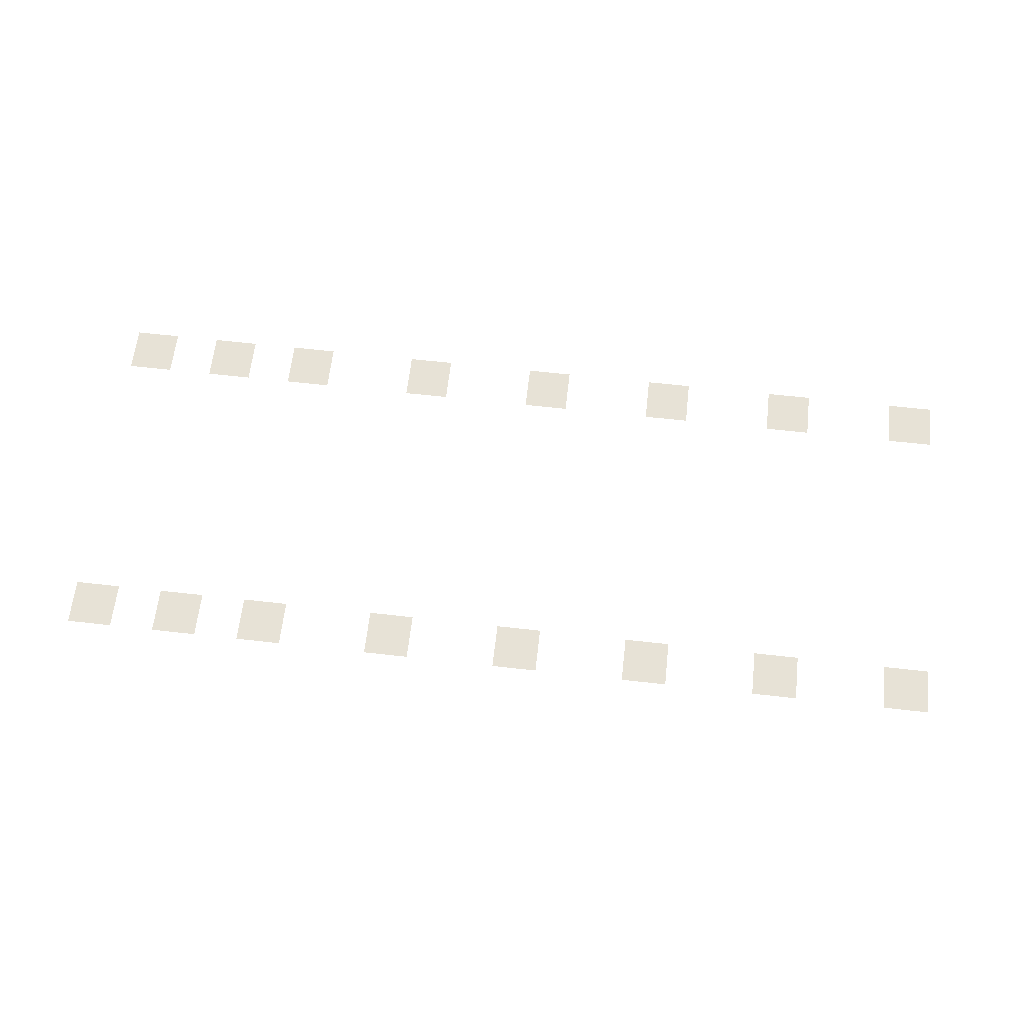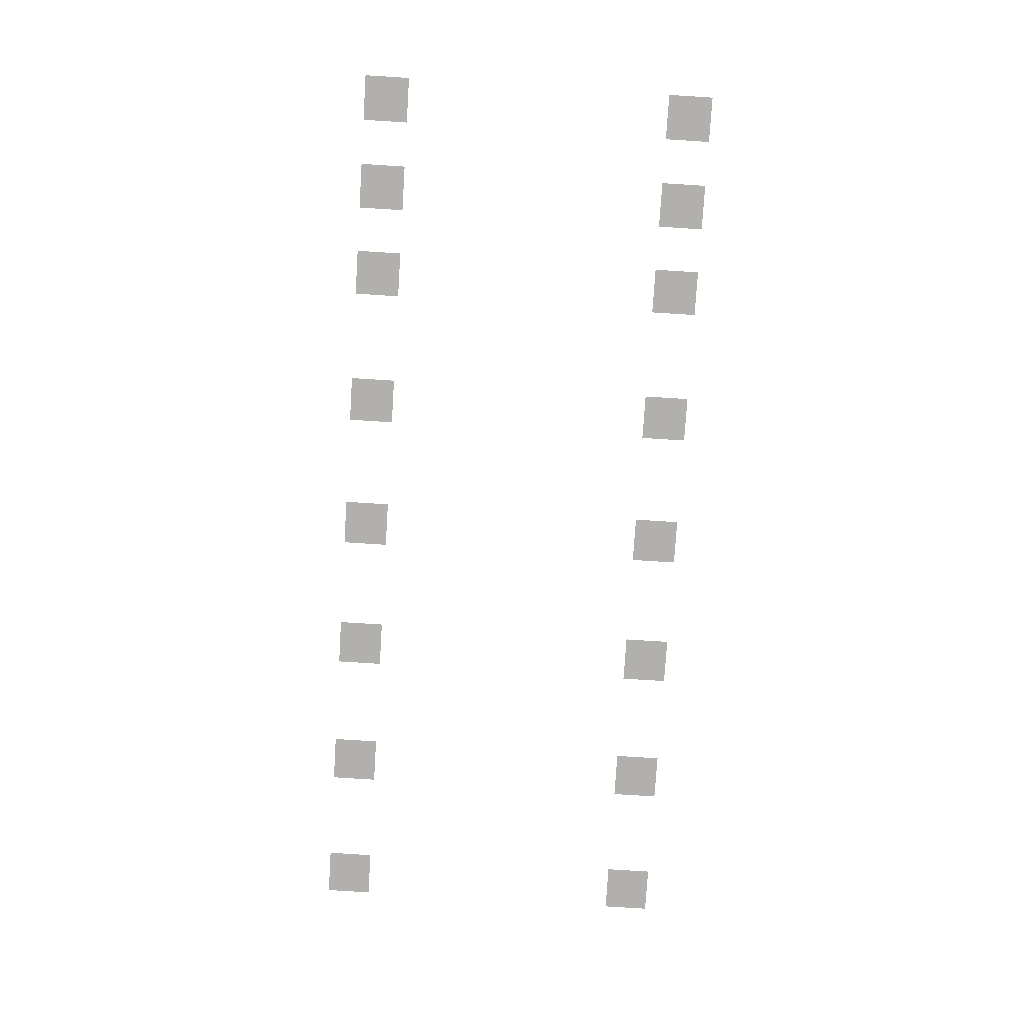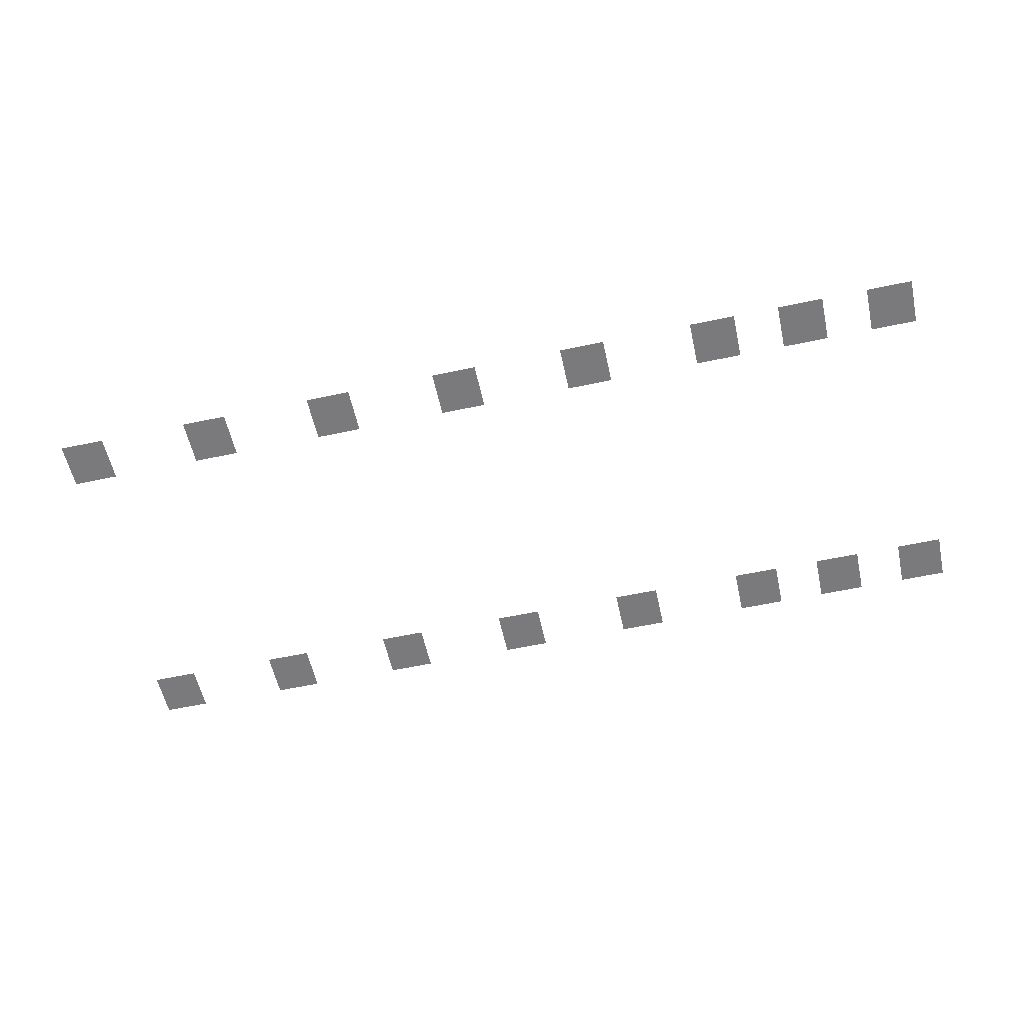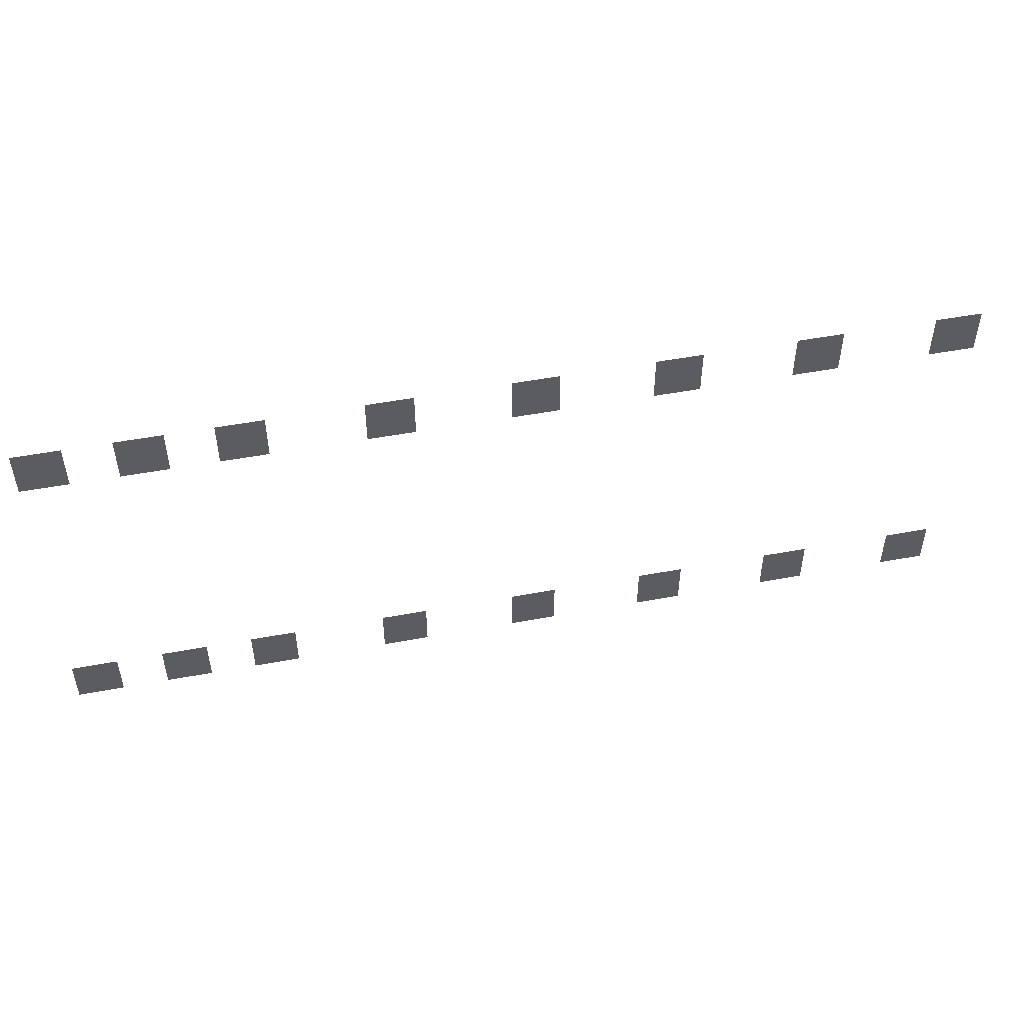
<metadata>
{"format":"obj","ext":"obj","renderer":"f3d","projection":"perspective","resolution":1024,"background":"white","views":[{"elev":63.5,"azim":-173.5,"up":"+Y"},{"elev":-78.7,"azim":86.4,"up":"+Y"},{"elev":-58.2,"azim":12.4,"up":"+Y"},{"elev":49.6,"azim":168.3,"up":"+Z"}]}
</metadata>
<code>
v 300 100 300
v 140 100 280
v 140 100 300
v 260 100 280
v 480 100 280
v 320 100 140
v 460 100 300
v 140 100 160
v 240 100 140
v 440 100 140
v 300 100 160
v 320 100 280
v 520 100 300
v 360 100 160
v 420 100 140
v 440 100 160
v 240 100 300
v 440 100 300
v 120 100 280
v 380 100 140
v 500 100 140
v 460 100 160
v 180 100 300
v 200 100 140
v 380 100 300
v 500 100 300
v 360 100 300
v 180 100 160
v 520 100 160
v 180 100 140
v 420 100 300
v 120 100 140
v 120 100 160
v 480 100 140
v 200 100 280
v 200 100 300
v 480 100 160
v 120 100 300
v 380 100 280
v 500 100 280
v 180 100 280
v 200 100 160
v 420 100 280
v 320 100 300
v 360 100 280
v 520 100 140
v 440 100 280
v 240 100 280
v 420 100 160
v 520 100 280
v 360 100 140
v 260 100 300
v 460 100 140
v 380 100 160
v 500 100 160
v 140 100 140
v 320 100 160
v 460 100 280
v 480 100 300
v 300 100 140
v 240 100 160
v 260 100 160
v 300 100 280
v 260 100 140
f 2 19 3
f 19 38 3
f 35 41 36
f 41 23 36
f 4 48 52
f 48 17 52
f 12 63 44
f 63 1 44
f 39 45 25
f 45 27 25
f 47 43 18
f 43 31 18
f 5 58 59
f 58 7 59
f 50 40 13
f 40 26 13
f 56 32 8
f 32 33 8
f 24 30 42
f 30 28 42
f 64 9 62
f 9 61 62
f 6 60 57
f 60 11 57
f 20 51 54
f 51 14 54
f 10 15 16
f 15 49 16
f 34 53 37
f 53 22 37
f 46 21 29
f 21 55 29

</code>
